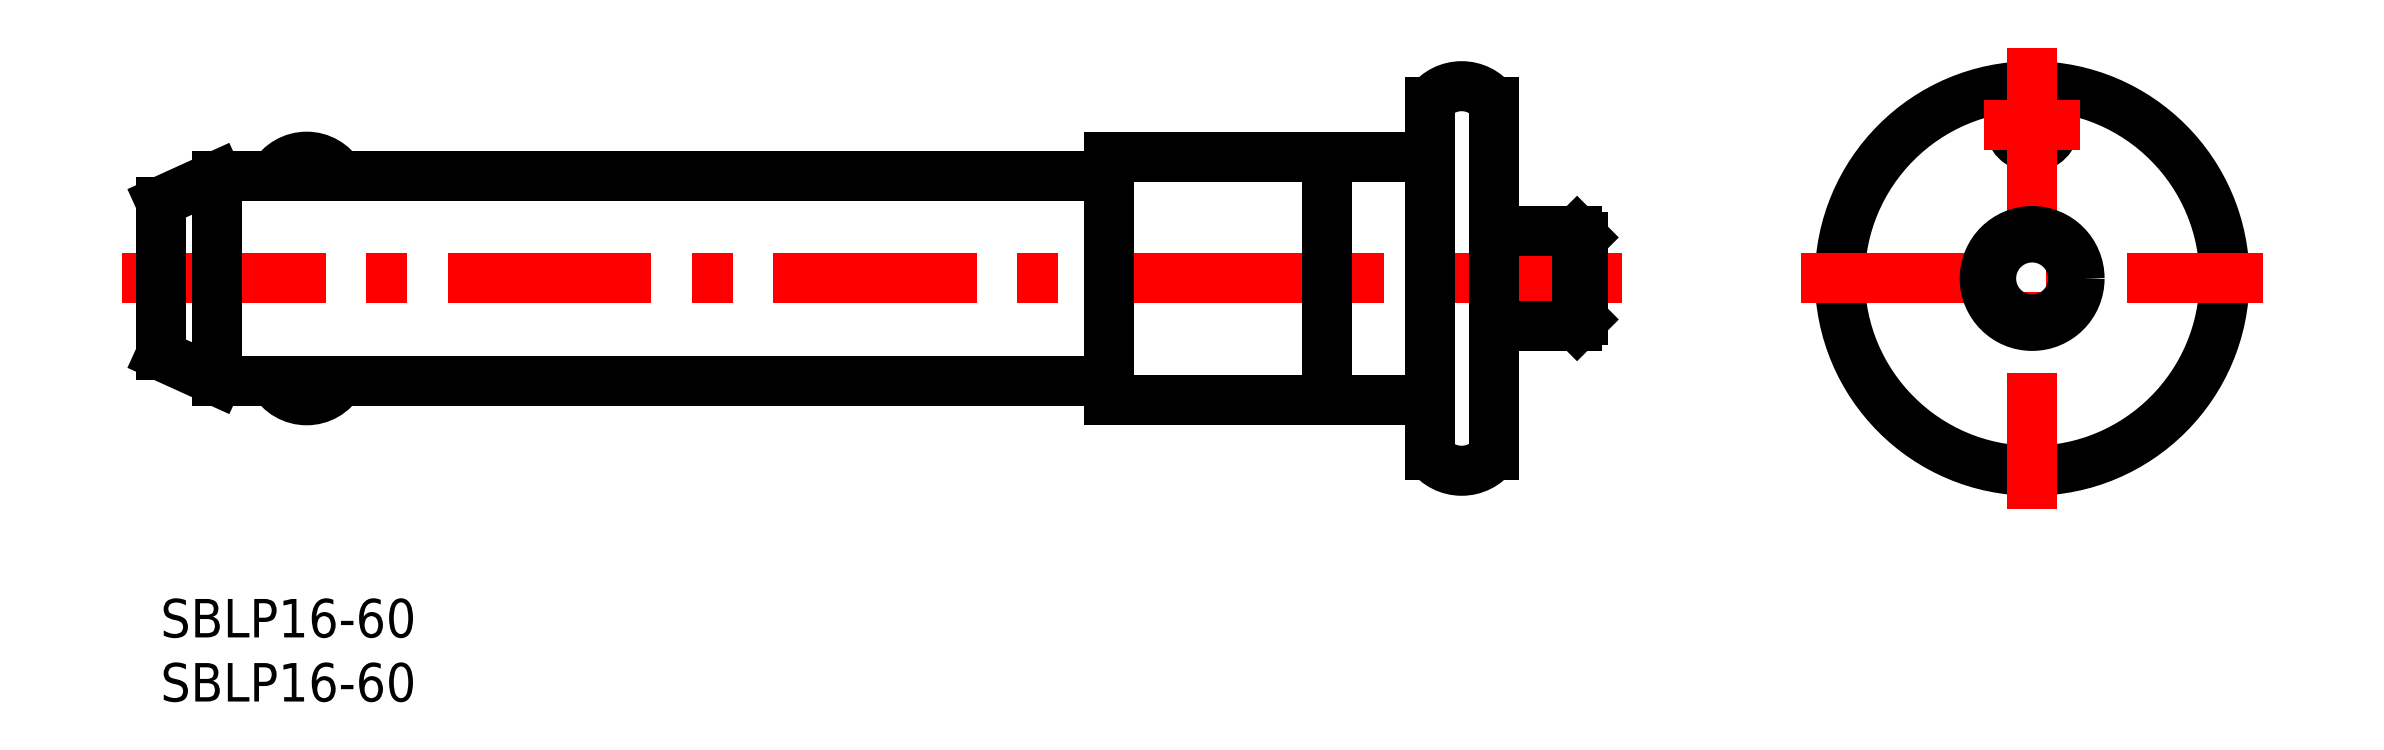
<metadata>
{"format":"dxf","ext":"dxf","renderer":"ezdxf+matplotlib","layout":"modelspace","background":"white","min_lineweight":24,"dpi":150}
</metadata>
<code>
0
SECTION
2
ENTITIES
0
INSERT
8
MSM_CONTINUOUS
2
*U10
10
0
20
0
30
0
0
INSERT
8
MSM_CONTINUOUS
2
*U11
10
0
20
0
30
0
0
CIRCLE
8
MSM_CONTINUOUS
10
146
20
25
30
0
40
15
0
CIRCLE
8
MSM_CONTINUOUS
10
146
20
37
30
0
40
1.75
0
LINE
8
MSM_CENTER
10
128
20
25
30
0
11
164
21
25
31
0
0
LINE
8
MSM_CENTER
10
146
20
43
30
0
11
146
21
7
31
0
0
LINE
8
MSM_CENTER
10
142.2
20
37
30
0
11
149.8
21
37
31
0
0
CIRCLE
8
MSM_CONTINUOUS
10
146
20
25
30
0
40
3.2
0
CIRCLE
8
MSM_CONTINUOUS
10
146
20
25
30
0
40
3.7
0
LINE
8
MSM_CENTER
10
-3
20
25
30
0
11
114
21
25
31
0
0
ARC
8
MSM_CONTINUOUS
10
11.4
20
31.5
30
0
40
3
50
30
51
150
0
LINE
8
MSM_CONTINUOUS
10
98.5
20
34.5
30
0
11
74
21
34.5
31
0
0
LINE
8
MSM_CONTINUOUS
10
110.5
20
28.7
30
0
11
104
21
28.7
31
0
0
LINE
8
MSM_CONTINUOUS
10
111
20
28.2
30
0
11
110.5
21
28.7
31
0
0
ARC
8
MSM_CONTINUOUS
10
98.5
20
35
30
0
40
0.5
50
270
51
0
0
ARC
8
MSM_CONTINUOUS
10
101.5
20
36.88
30
0
40
3.122
50
36.85
51
143.2
0
LINE
8
MSM_CONTINUOUS
10
0
20
31
30
0
11
4.4
21
33
31
0
0
LINE
8
MSM_CONTINUOUS
10
4.4
20
33
30
0
11
74
21
33
31
0
0
ARC
8
MSM_CONTINUOUS
10
11.4
20
18.5
30
0
40
3
50
210
51
330
0
LINE
8
MSM_CONTINUOUS
10
0
20
19
30
0
11
0
21
31
31
0
0
LINE
8
MSM_CONTINUOUS
10
98.5
20
15.5
30
0
11
74
21
15.5
31
0
0
LINE
8
MSM_CONTINUOUS
10
74
20
34.5
30
0
11
74
21
15.5
31
0
0
LINE
8
MSM_CONTINUOUS
10
110.5
20
21.3
30
0
11
104
21
21.3
31
0
0
LINE
8
MSM_CONTINUOUS
10
110.5
20
21.3
30
0
11
110.5
21
28.7
31
0
0
LINE
8
MSM_CONTINUOUS
10
111
20
21.8
30
0
11
110.5
21
21.3
31
0
0
LINE
8
MSM_CONTINUOUS
10
111
20
21.8
30
0
11
111
21
28.2
31
0
0
LINE
8
MSM_CONTINUOUS
10
91
20
34.5
30
0
11
91
21
15.5
31
0
0
ARC
8
MSM_CONTINUOUS
10
98.5
20
15
30
0
40
0.5
50
0
51
90
0
ARC
8
MSM_CONTINUOUS
10
101.5
20
13.12
30
0
40
3.122
50
216.8
51
323.2
0
LINE
8
MSM_CONTINUOUS
10
104
20
11.25
30
0
11
104
21
38.75
31
0
0
LINE
8
MSM_CONTINUOUS
10
99
20
38.75
30
0
11
99
21
11.25
31
0
0
LINE
8
MSM_CONTINUOUS
10
4.4
20
17
30
0
11
4.4
21
33
31
0
0
LINE
8
MSM_CONTINUOUS
10
0
20
19
30
0
11
4.4
21
17
31
0
0
LINE
8
MSM_CONTINUOUS
10
4.4
20
17
30
0
11
74
21
17
31
0
0
ENDSEC
0
EOF

</code>
